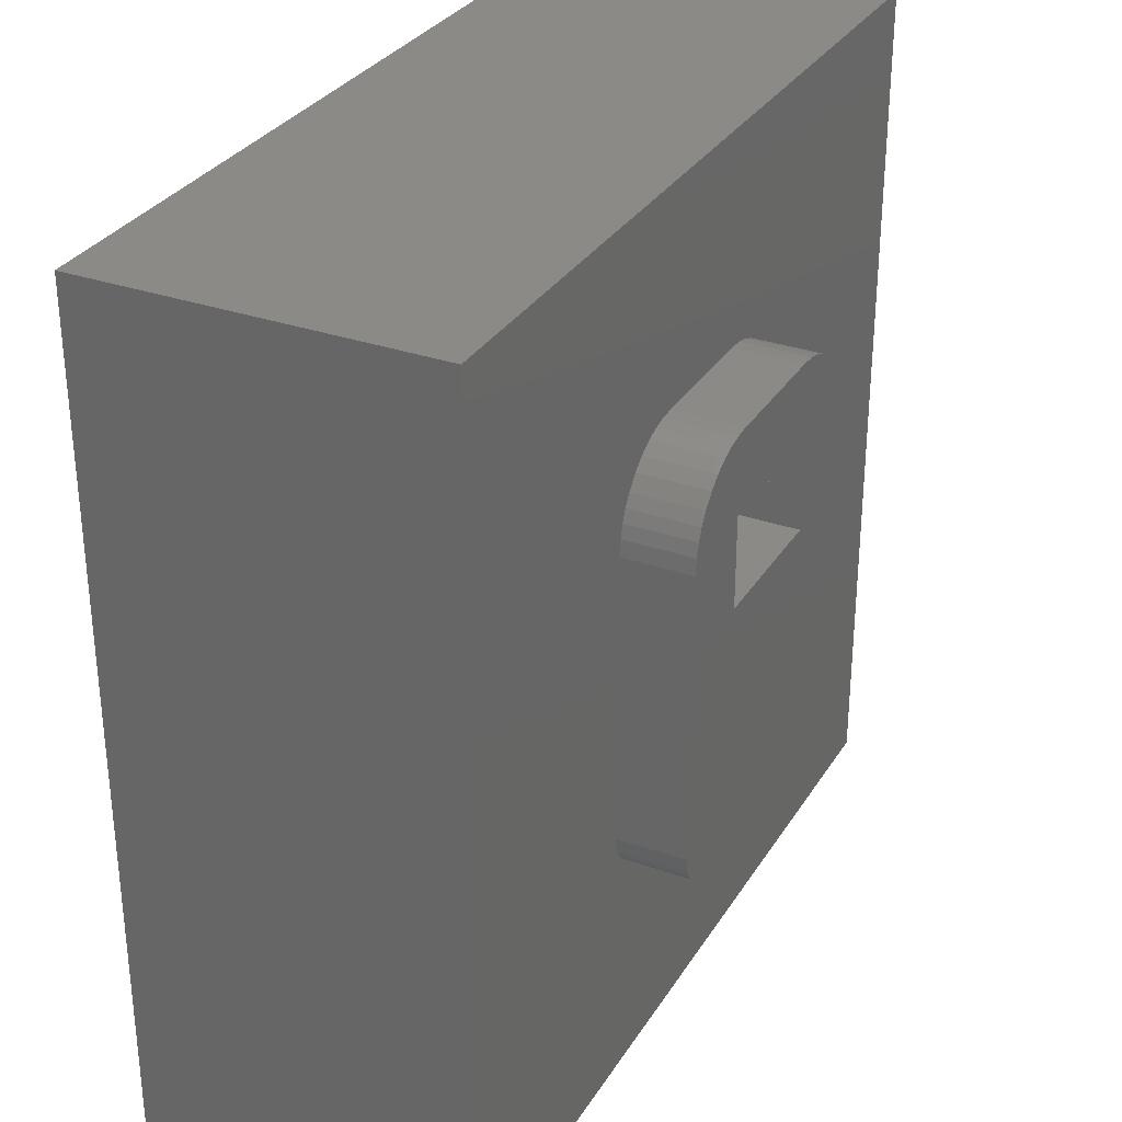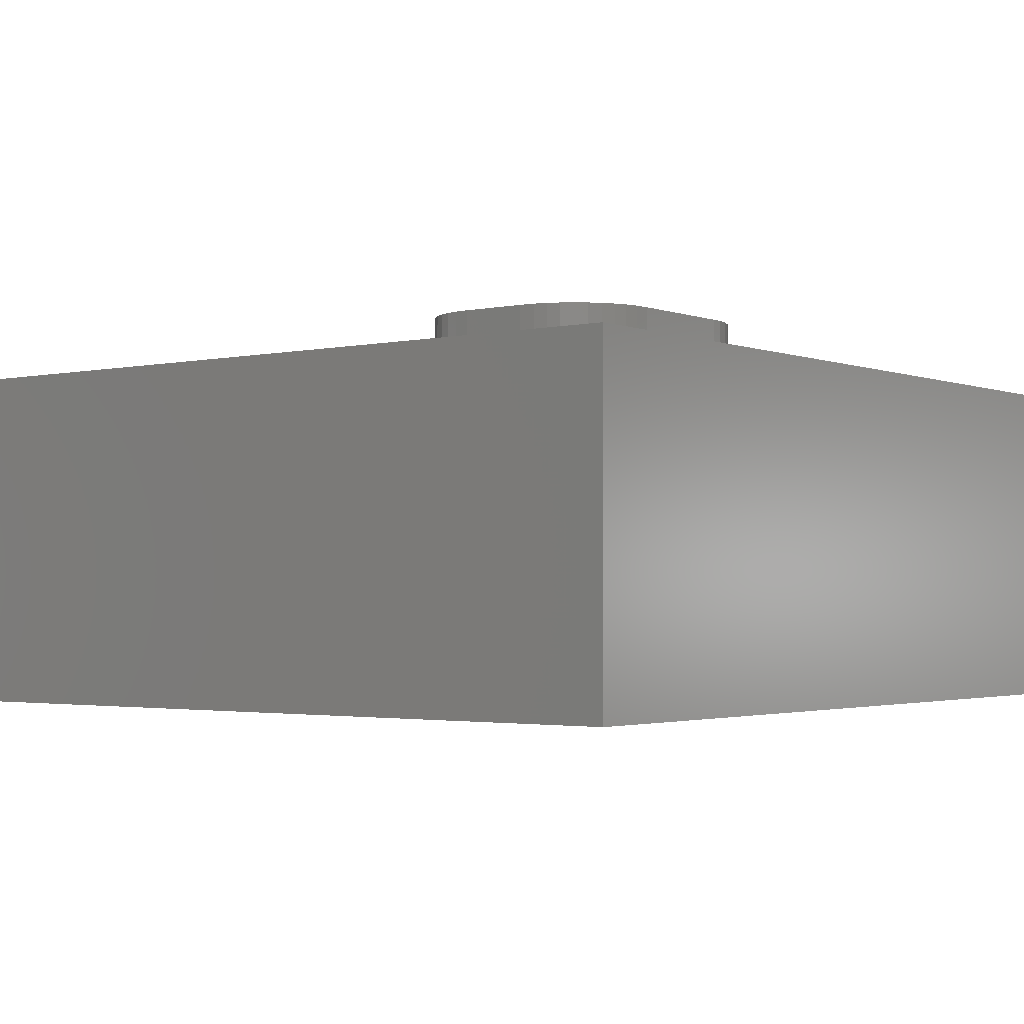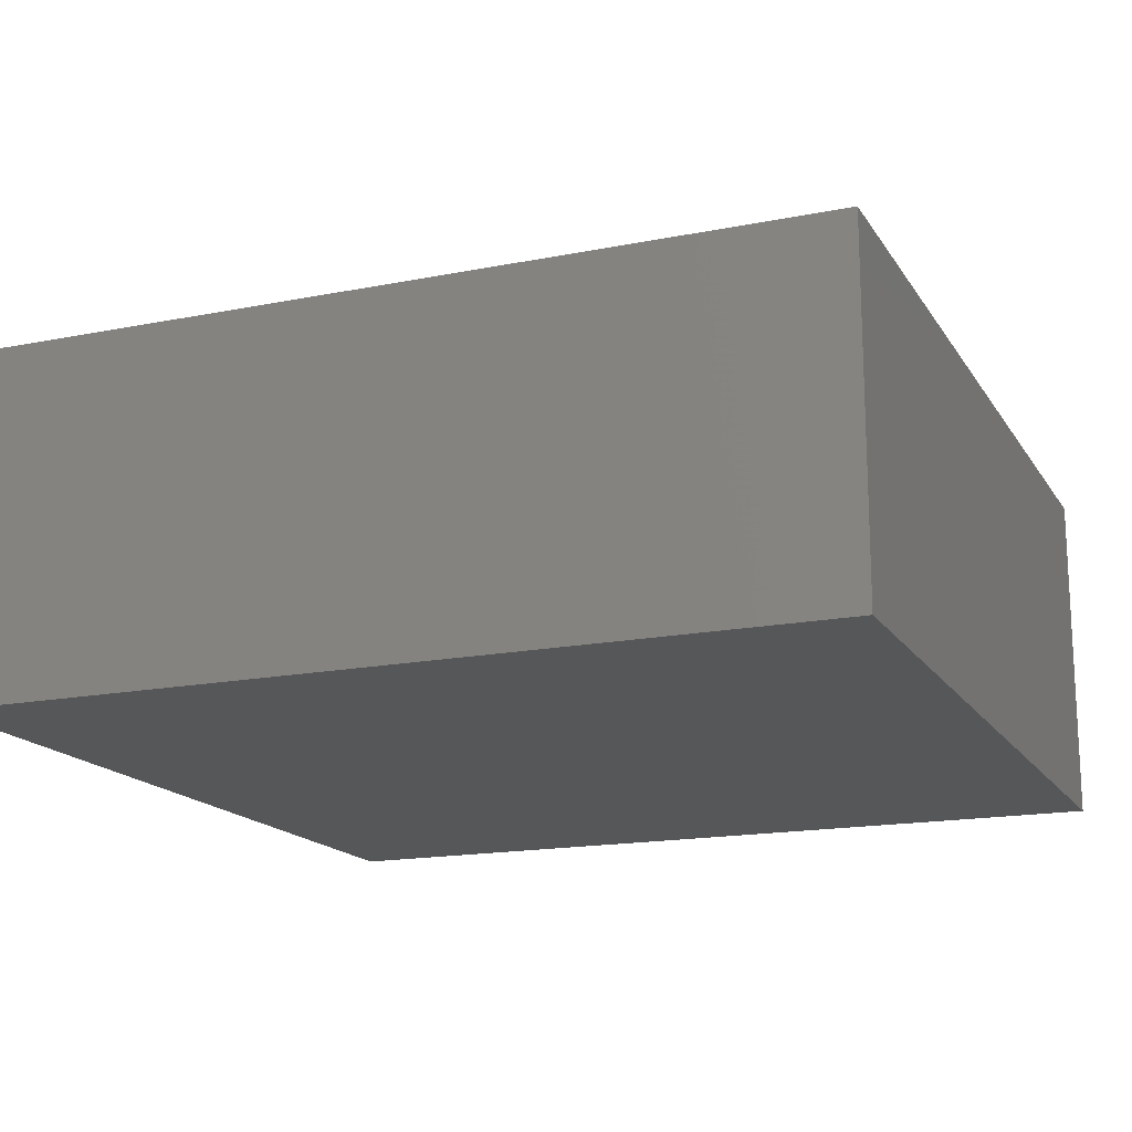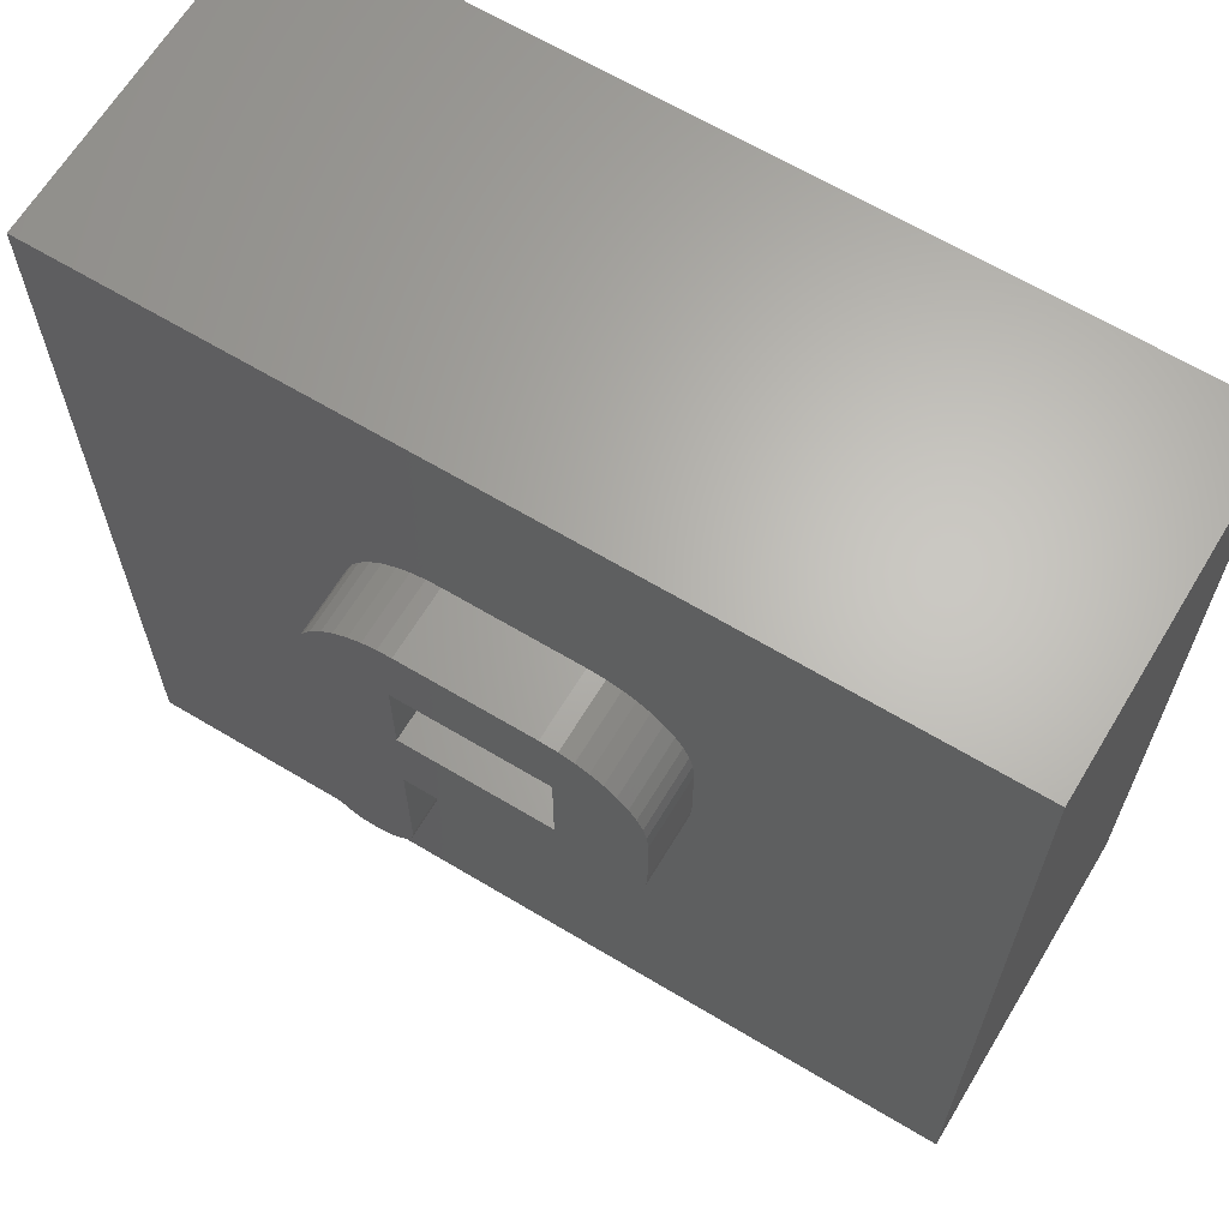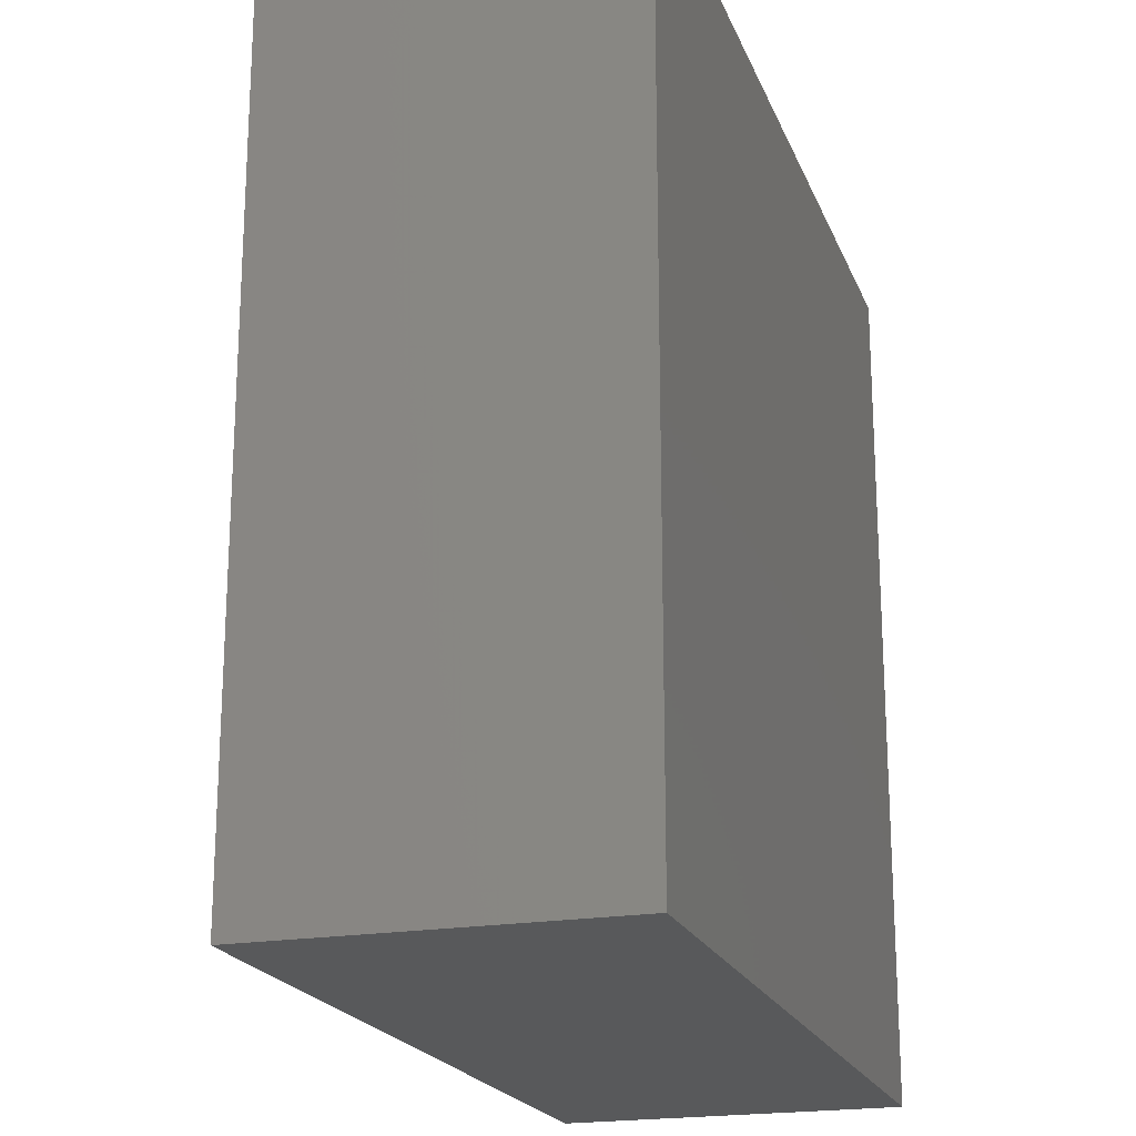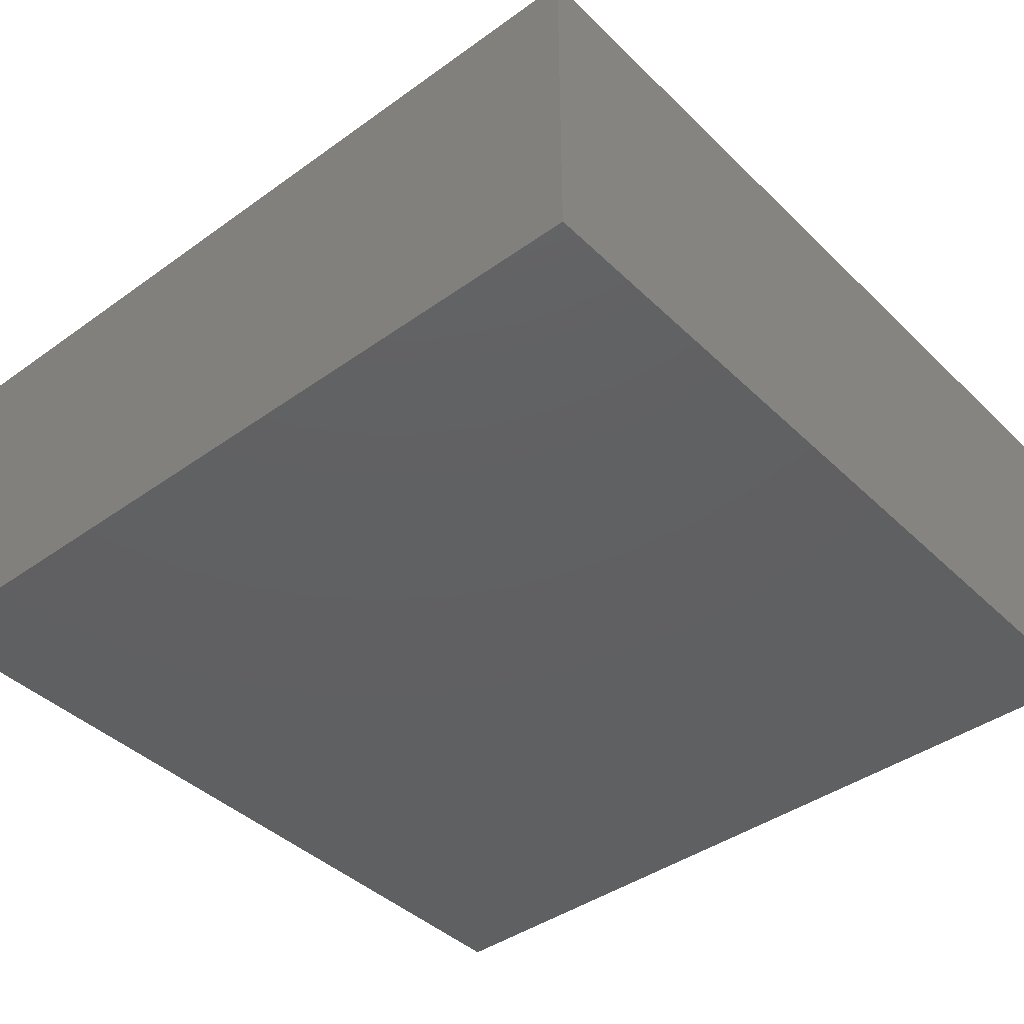
<metadata>
{"format":"stl","ext":"stl","renderer":"f3d","projection":"perspective","resolution":1024,"background":"white","views":[{"elev":31.2,"azim":-63.4,"up":"+Y"},{"elev":-2.3,"azim":127.7,"up":"+Z"},{"elev":-16.6,"azim":112.1,"up":"+Z"},{"elev":65.1,"azim":31.1,"up":"+Y"},{"elev":-20.4,"azim":107.4,"up":"+Y"},{"elev":-41.6,"azim":40.9,"up":"+Z"}]}
</metadata>
<code>
# stl→obj: 128 verts, 252 faces
v -3.822 -5.818 10
v -4.01 -5.781 10
v -12.5 -12.5 10
v -4.199 -5.709 10
v -4.365 -5.61 10
v -4.501 -5.494 10
v -3.253 6.241 10
v -2.881 6.383 10
v -12.5 12.5 10
v 2.2 6.456 10
v 2.614 6.359 10
v 12.5 12.5 10
v 4.358 0.8536 10
v 4.203 0.4873 10
v 12.5 -12.5 10
v 3.977 0.1299 10
v 3.641 -0.2471 10
v 3.255 -0.554 10
v 2.894 -0.7563 10
v 2.475 -0.9056 10
v -2.444 -5.19 10
v -2.527 -5.33 10
v -4.616 -5.358 10
v -4.711 -5.201 10
v -4.776 -5.043 10
v -4.793 4.287 10
v -4.696 4.676 10
v 4.353 4.672 10
v 4.45 4.288 10
v -2.335 -4.672 10
v -2.352 -4.882 10
v -2.388 -5.045 10
v -2.632 -5.456 10
v -2.785 -5.59 10
v -2.937 -5.685 10
v -4.548 5.02 10
v -4.337 5.352 10
v -4.006 5.723 10
v -4.002 5.727 10
v -3.665 6.006 10
v 2.982 6.208 10
v 3.342 5.991 10
v 3.676 5.714 10
v 3.974 5.379 10
v 4.187 5.053 10
v -3.109 -5.758 10
v -3.311 -5.809 10
v -3.594 -5.833 10
v -2.463 6.469 10
v -2.061 6.495 10
v 1.705 6.495 10
v 4.496 3.767 10
v 4.496 1.744 10
v 4.456 1.258 10
v -2.335 -1.002 10
v 1.713 -1.002 10
v 2.052 -0.9842 10
v -4.816 -4.869 10
v -4.833 -4.644 10
v -4.833 3.813 10
v -12.5 -12.5 1.531e-15
v -12.5 12.5 0
v 12.5 -12.5 1.531e-15
v 12.5 12.5 0
v -2.335 -1.002 12
v 1.997 1.497 12
v -2.335 1.497 12
v -3.594 -5.833 12
v -3.311 -5.809 12
v -3.109 -5.758 12
v -4.002 5.727 12
v -4.006 5.723 12
v -2.335 4.162 12
v -4.337 5.352 12
v -4.548 5.02 12
v -3.822 -5.818 12
v -2.937 -5.685 12
v -4.01 -5.781 12
v -2.785 -5.59 12
v -4.199 -5.709 12
v -2.632 -5.456 12
v -4.365 -5.61 12
v -2.527 -5.33 12
v -4.501 -5.494 12
v -2.444 -5.19 12
v -4.616 -5.358 12
v -2.388 -5.045 12
v -4.711 -5.201 12
v -2.352 -4.882 12
v -4.776 -5.043 12
v -2.335 -4.672 12
v -4.816 -4.869 12
v -4.833 -4.644 12
v -4.833 3.813 12
v -4.793 4.287 12
v -4.696 4.676 12
v 1.997 4.162 12
v 3.676 5.714 12
v 3.342 5.991 12
v 2.982 6.208 12
v 2.614 6.359 12
v 2.2 6.456 12
v 1.705 6.495 12
v -2.061 6.495 12
v -2.463 6.469 12
v -3.665 6.006 12
v -3.253 6.241 12
v -2.881 6.383 12
v 4.203 0.4873 12
v 4.358 0.8536 12
v 3.977 0.1299 12
v 4.456 1.258 12
v 4.496 1.744 12
v 4.496 3.767 12
v 3.974 5.379 12
v 4.187 5.053 12
v 4.45 4.288 12
v 4.353 4.672 12
v 1.713 -1.002 12
v 2.052 -0.9842 12
v 2.475 -0.9056 12
v 3.641 -0.2471 12
v 3.255 -0.554 12
v 2.894 -0.7563 12
v -2.335 4.162 10
v -2.335 1.497 10
v 1.997 1.497 10
v 1.997 4.162 10
f 1 2 3
f 2 4 3
f 3 4 5
f 3 5 6
f 7 8 9
f 10 11 12
f 13 14 15
f 15 14 16
f 15 16 17
f 17 18 15
f 15 18 19
f 15 19 20
f 15 21 22
f 6 23 3
f 3 23 24
f 3 24 25
f 26 27 9
f 12 28 29
f 30 31 15
f 15 31 32
f 15 32 21
f 22 33 15
f 15 33 34
f 15 34 35
f 27 36 9
f 9 36 37
f 9 37 38
f 38 39 9
f 9 39 40
f 9 40 7
f 11 41 12
f 12 41 42
f 12 42 43
f 43 44 12
f 12 44 45
f 12 45 28
f 35 46 15
f 15 46 47
f 15 47 3
f 3 47 48
f 3 48 1
f 8 49 9
f 9 49 50
f 9 50 12
f 12 50 51
f 12 51 10
f 29 52 12
f 12 52 53
f 12 53 15
f 15 53 54
f 15 54 13
f 55 30 56
f 56 30 15
f 56 15 57
f 57 15 20
f 25 58 3
f 3 58 59
f 3 59 9
f 9 59 60
f 9 60 26
f 3 9 61
f 61 9 62
f 15 3 63
f 63 3 61
f 12 15 64
f 64 15 63
f 9 12 62
f 62 12 64
f 64 63 62
f 62 63 61
f 65 66 67
f 68 69 70
f 71 72 73
f 73 72 74
f 73 74 75
f 68 70 76
f 76 70 77
f 76 77 78
f 78 77 79
f 78 79 80
f 80 79 81
f 80 81 82
f 82 81 83
f 82 83 84
f 84 83 85
f 84 85 86
f 86 85 87
f 86 87 88
f 88 87 89
f 88 89 90
f 90 89 91
f 90 91 92
f 92 91 65
f 92 65 93
f 93 65 67
f 93 67 94
f 94 67 73
f 94 73 95
f 95 73 75
f 95 75 96
f 97 98 99
f 100 101 99
f 99 101 102
f 99 102 97
f 97 102 103
f 97 103 73
f 73 103 104
f 73 104 105
f 106 71 107
f 107 71 73
f 107 73 108
f 108 73 105
f 109 110 111
f 111 110 112
f 111 112 66
f 66 112 113
f 66 113 97
f 97 113 114
f 98 97 115
f 115 97 114
f 115 114 116
f 116 114 117
f 116 117 118
f 65 119 66
f 66 119 120
f 66 120 121
f 122 111 123
f 123 111 66
f 123 66 124
f 124 66 121
f 119 56 57
f 119 57 120
f 120 57 20
f 120 20 121
f 121 20 19
f 121 19 124
f 124 19 18
f 124 18 123
f 123 18 17
f 123 17 122
f 122 17 16
f 122 16 111
f 111 16 14
f 111 14 109
f 109 14 13
f 109 13 110
f 110 13 54
f 110 54 112
f 112 54 53
f 112 53 113
f 114 113 52
f 52 113 53
f 114 52 29
f 114 29 117
f 117 29 28
f 117 28 118
f 118 28 45
f 118 45 116
f 116 45 44
f 116 44 115
f 115 44 43
f 115 43 98
f 98 43 42
f 98 42 99
f 99 42 41
f 99 41 100
f 100 41 11
f 100 11 101
f 101 11 10
f 101 10 102
f 102 10 51
f 102 51 103
f 104 103 50
f 50 103 51
f 104 50 49
f 104 49 105
f 105 49 8
f 105 8 108
f 108 8 7
f 108 7 107
f 107 7 40
f 107 40 106
f 106 40 39
f 106 39 71
f 71 39 38
f 71 38 72
f 72 38 37
f 72 37 74
f 74 37 36
f 74 36 75
f 75 36 27
f 75 27 96
f 96 27 26
f 96 26 95
f 95 26 60
f 95 60 94
f 93 94 59
f 59 94 60
f 93 59 58
f 93 58 92
f 92 58 25
f 92 25 90
f 90 25 24
f 90 24 88
f 88 24 23
f 88 23 86
f 86 23 6
f 86 6 84
f 84 6 5
f 84 5 82
f 82 5 4
f 82 4 80
f 80 4 2
f 80 2 78
f 78 2 1
f 78 1 76
f 76 1 48
f 76 48 68
f 68 48 47
f 68 47 69
f 69 47 46
f 69 46 70
f 70 46 35
f 70 35 77
f 77 35 34
f 77 34 79
f 79 34 33
f 79 33 81
f 81 33 22
f 81 22 83
f 83 22 21
f 83 21 85
f 85 21 32
f 85 32 87
f 87 32 31
f 87 31 89
f 89 31 30
f 89 30 91
f 65 91 55
f 55 91 30
f 119 65 56
f 56 65 55
f 73 67 125
f 125 67 126
f 67 66 126
f 126 66 127
f 66 97 127
f 127 97 128
f 97 73 128
f 128 73 125
f 127 128 126
f 126 128 125

</code>
